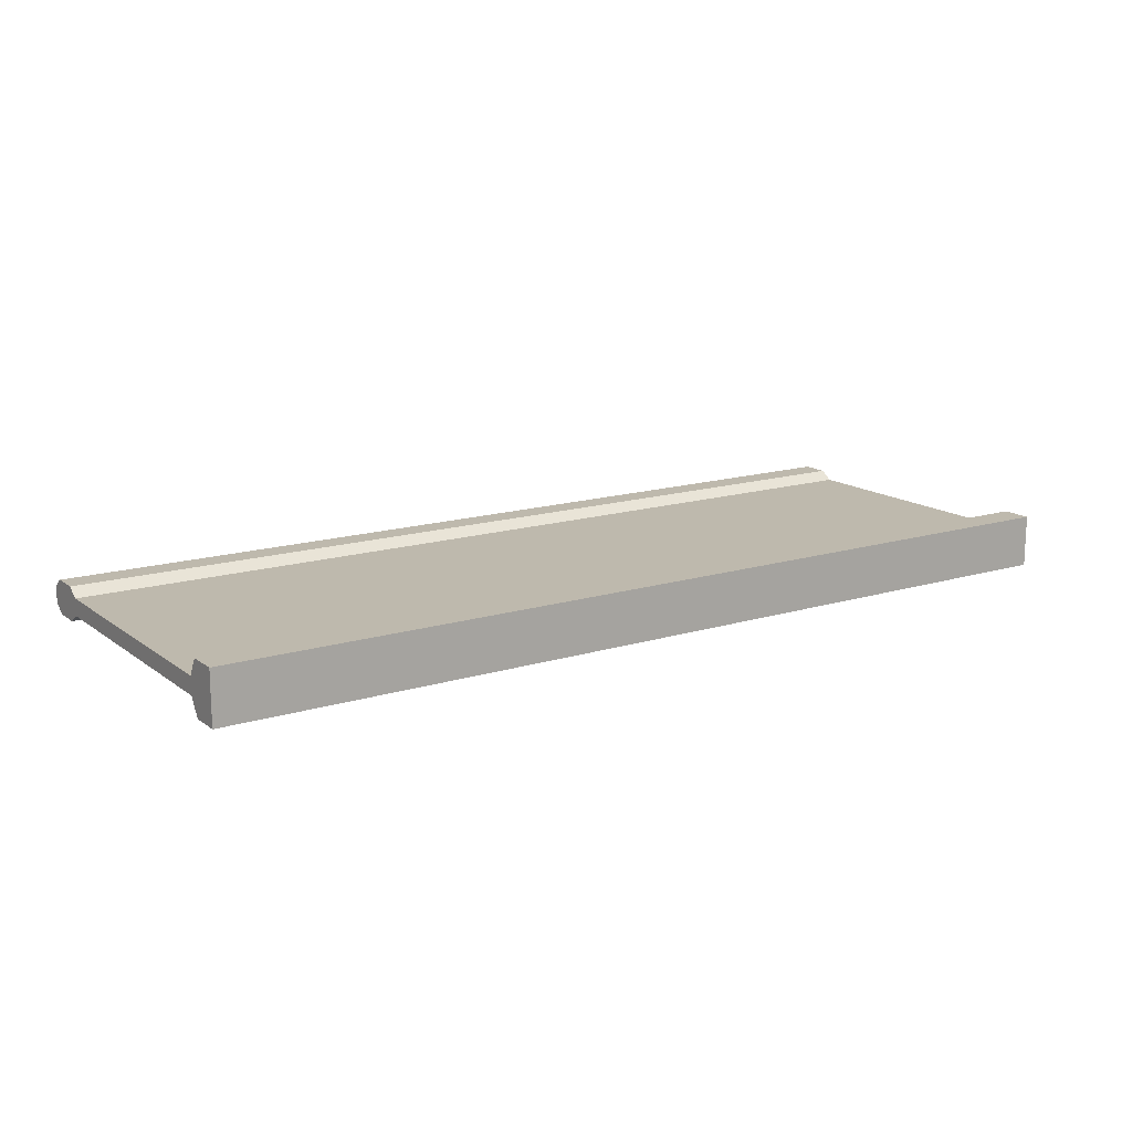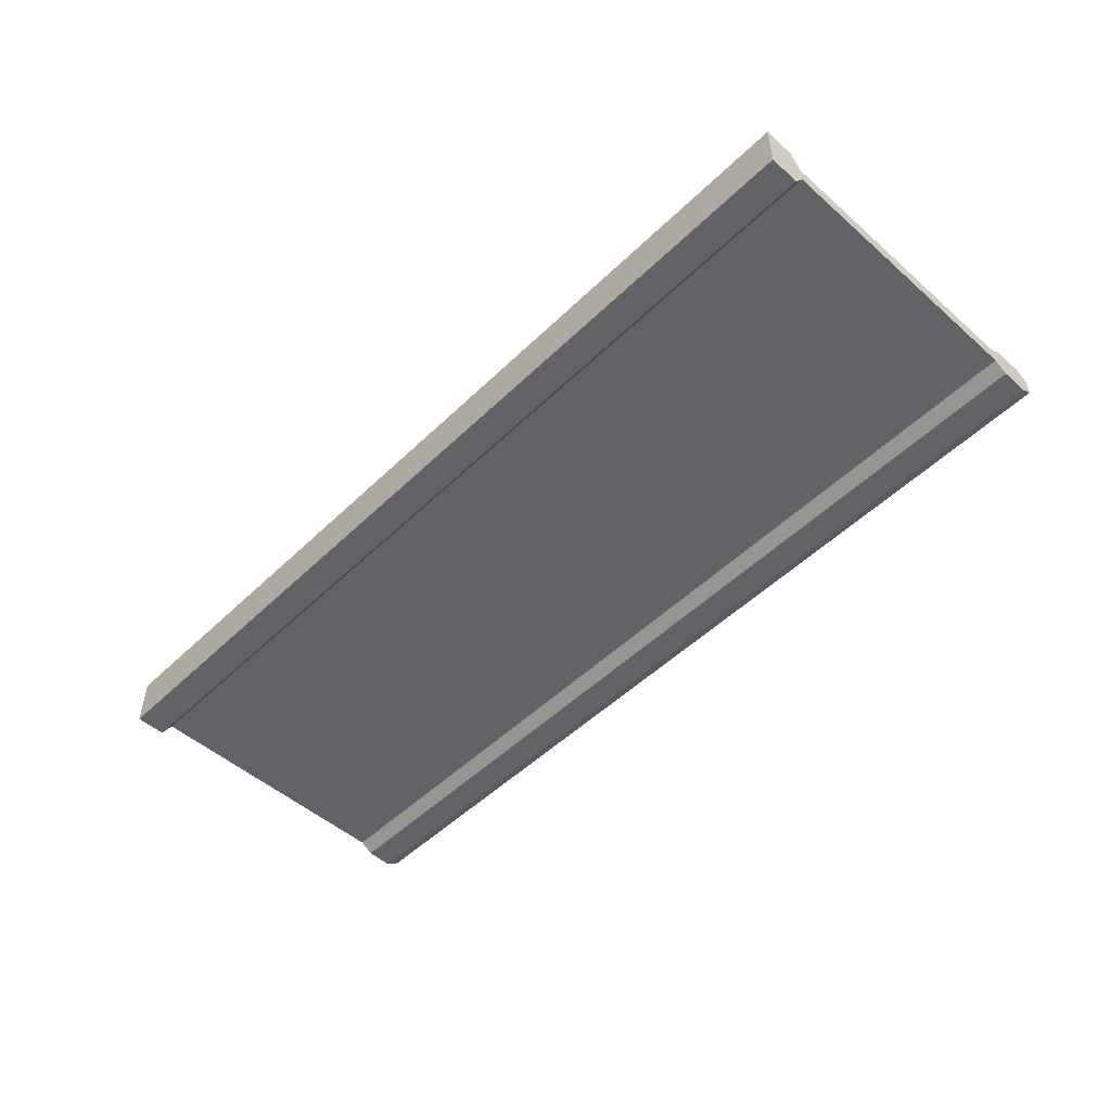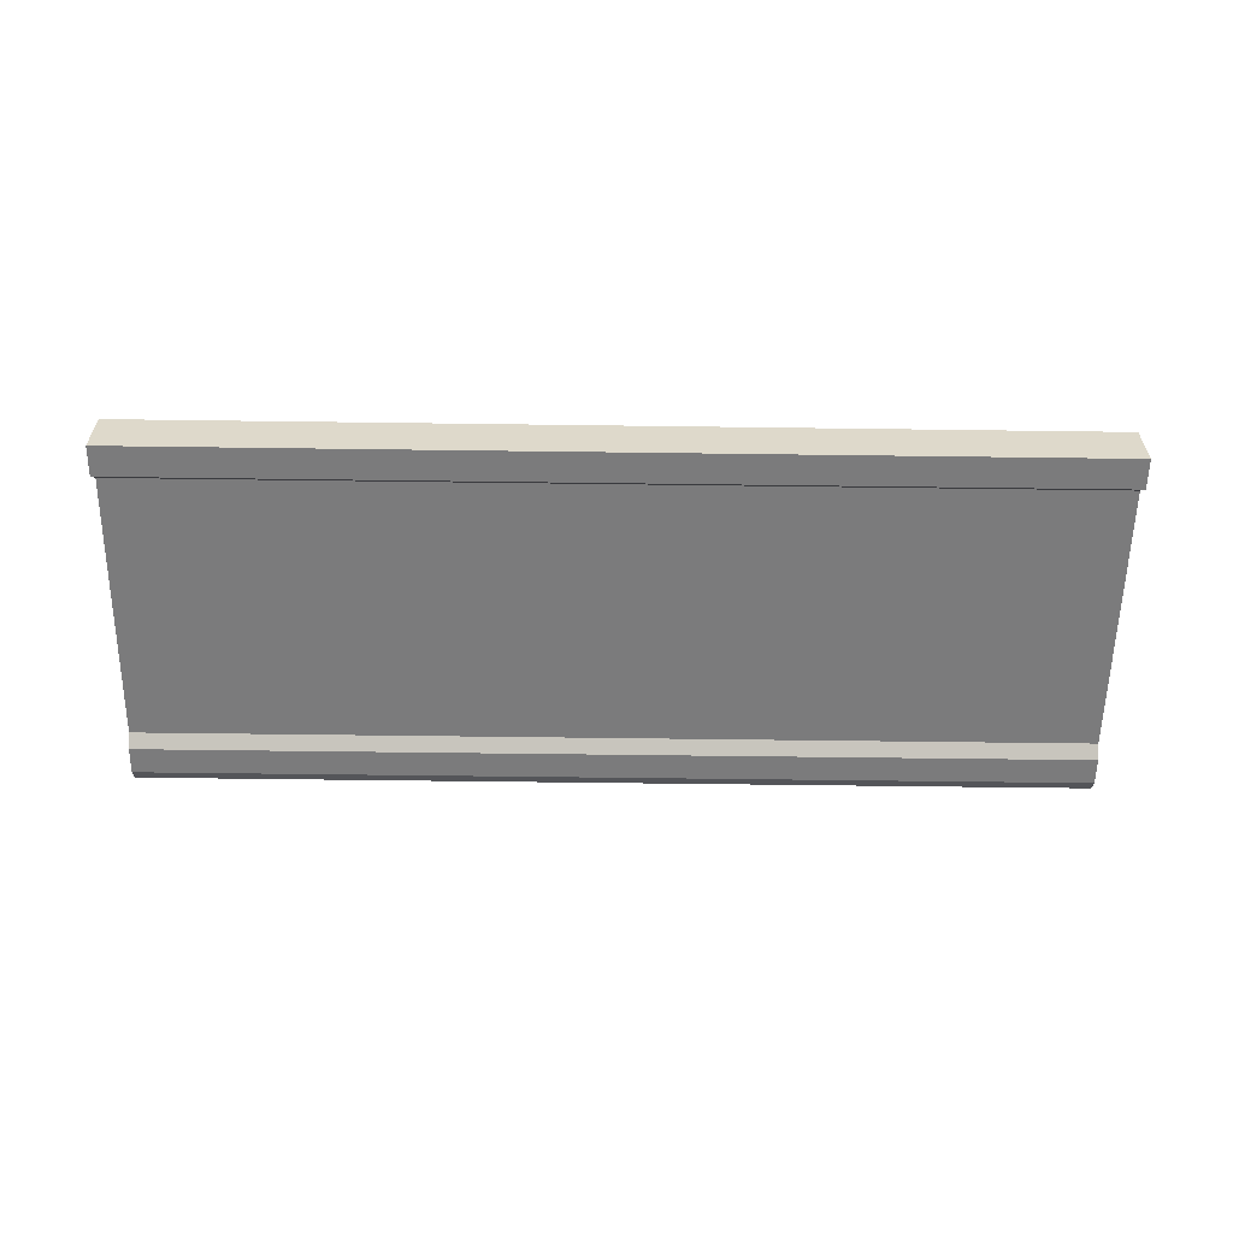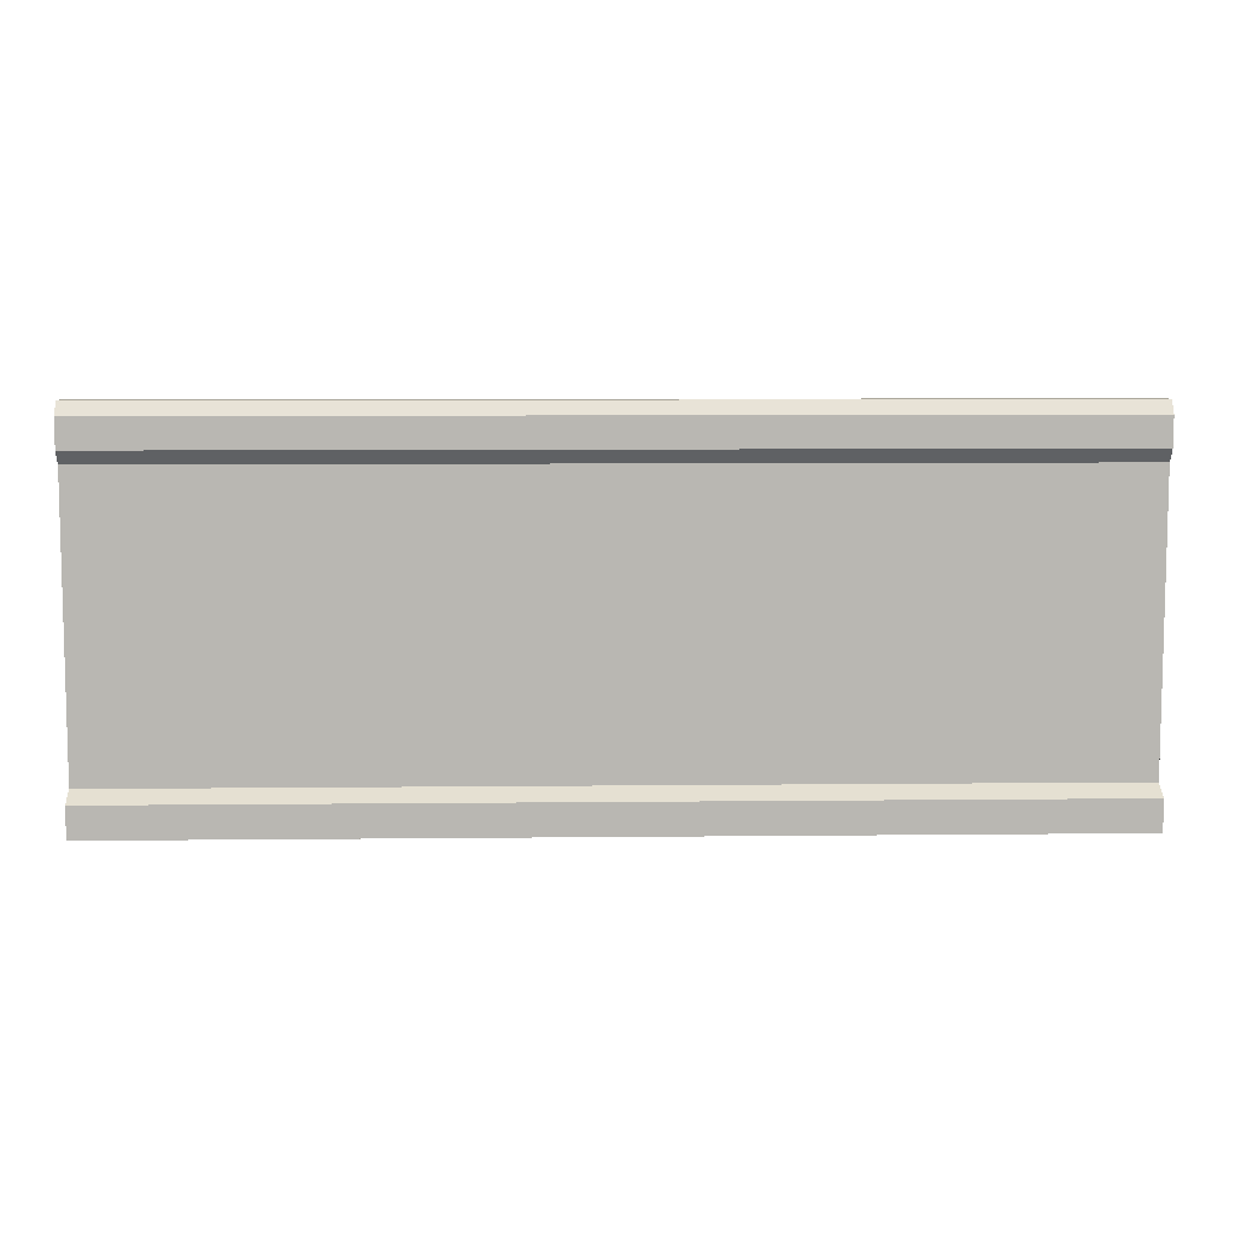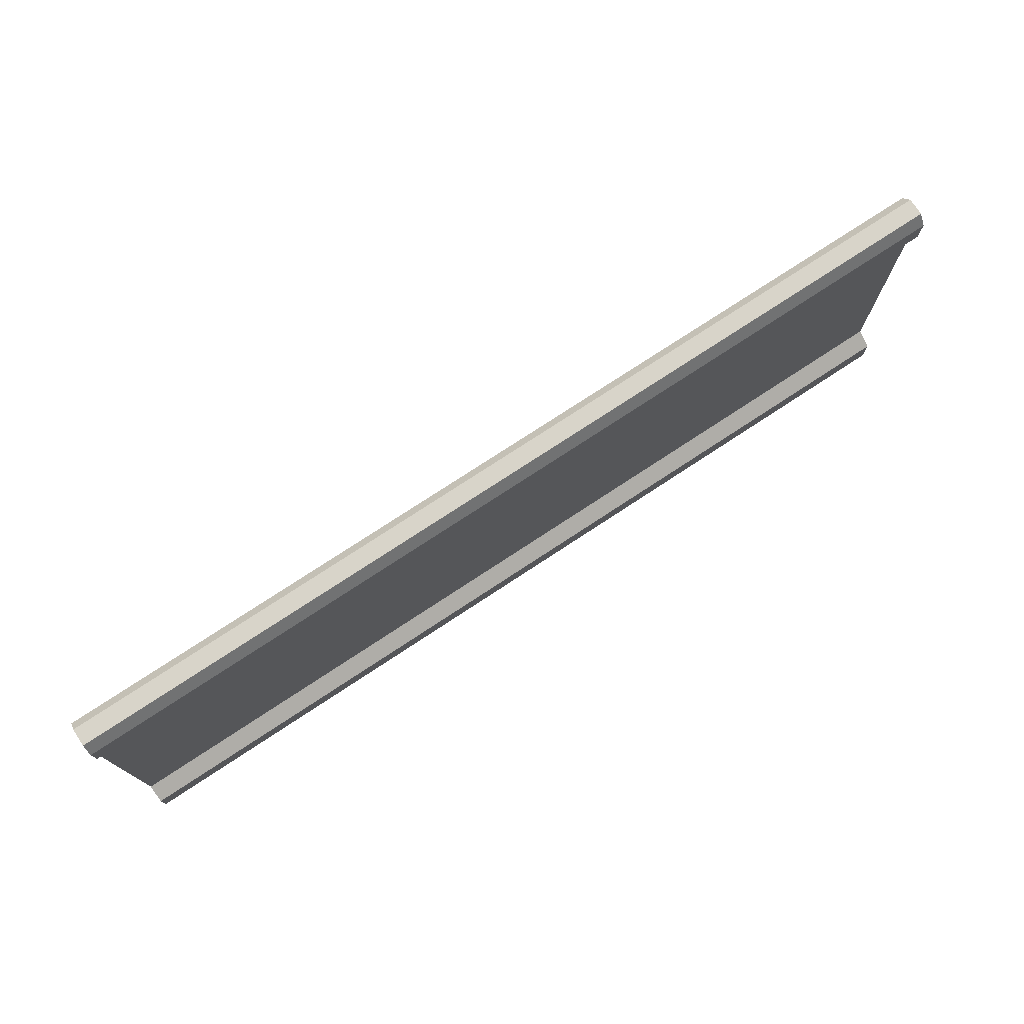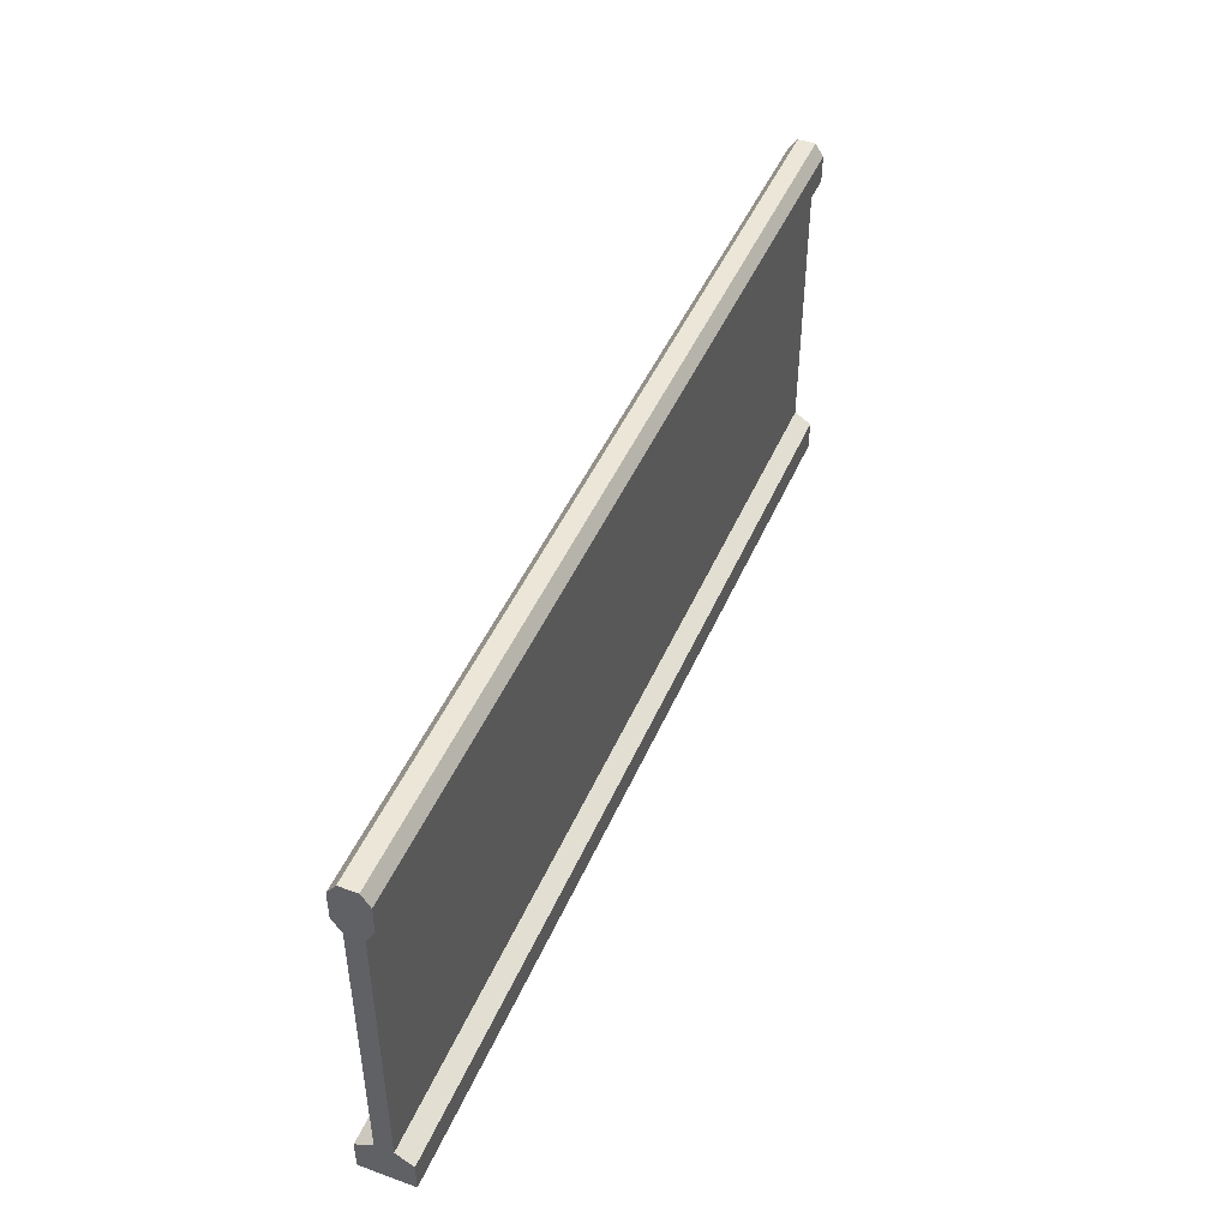
<metadata>
{"format":"obj","ext":"obj","renderer":"f3d","projection":"perspective","resolution":1024,"background":"white","views":[{"elev":15.1,"azim":-33.5,"up":"+Z"},{"elev":-50.8,"azim":46.3,"up":"+Z"},{"elev":-58.5,"azim":-0.8,"up":"+Z"},{"elev":8.1,"azim":-1.7,"up":"+Y"},{"elev":75.4,"azim":146.6,"up":"+Y"},{"elev":46.1,"azim":112.4,"up":"+Y"}]}
</metadata>
<code>
g default
v -6.955 6.857 6.092
v 2.916 6.857 6.092
v -6.955 10.77 6.092
v 2.916 10.77 6.092
v -6.955 10.77 5.908
v 2.916 10.77 5.908
v -6.955 6.857 5.908
v 2.916 6.857 5.908
v -6.955 10.2 6.092
v -6.955 10.2 5.908
v 2.916 10.2 5.908
v 2.916 10.2 6.092
v -6.955 7.288 5.908
v -6.955 7.288 6.092
v 2.916 7.288 6.092
v 2.916 7.288 5.908
v 2.916 10.34 6.185
v -6.955 10.34 6.185
v 2.916 10.64 6.185
v -6.955 10.64 6.185
v -6.955 6.857 6.284
v 2.916 6.857 6.284
v 2.916 7.18 6.284
v -6.955 7.18 6.284
v -6.955 10.64 5.82
v 2.916 10.64 5.82
v 2.916 10.35 5.82
v -6.955 10.35 5.82
v 2.916 7.18 5.727
v -6.955 7.18 5.727
v 2.916 6.857 5.727
v -6.955 6.857 5.727
v -2.019 10.77 6
v -2.019 10.77 6.092
v 2.916 10.77 6
v -2.019 10.77 5.908
v -6.955 10.77 6
v -2.019 8.746 5.908
v -2.019 10.2 5.908
v 2.916 8.746 5.908
v -2.019 7.288 5.908
v -6.955 8.746 5.908
v -2.019 6.857 6
v -2.019 6.857 5.908
v 2.916 6.857 6
v -2.019 6.857 6.092
v -6.955 6.857 6
v 2.916 8.746 6
v 2.916 7.288 6
v 2.916 10.2 6
v 2.916 8.746 6.092
v -6.955 8.746 6
v -6.955 7.288 6
v -6.955 8.746 6.092
v -6.955 10.2 6
v -6.955 10.49 6
v -6.955 10.49 6.092
v -6.955 10.49 5.908
v -2.019 10.49 5.82
v -2.019 10.64 5.82
v 2.916 10.49 5.82
v -2.019 10.35 5.82
v -6.955 10.49 5.82
v -2.019 10.49 6.185
v -2.019 10.34 6.185
v 2.916 10.49 6.185
v -2.019 10.64 6.185
v -6.955 10.49 6.185
v -6.955 7.072 6
v -6.955 7.072 6.092
v -6.955 7.072 5.908
v -2.019 7.018 6.284
v -2.019 6.857 6.284
v 2.916 7.018 6.284
v -2.019 7.18 6.284
v -6.955 7.018 6.284
v 2.916 7.072 6
v 2.916 7.072 5.908
v 2.916 7.072 6.092
v -2.019 7.018 5.727
v -2.019 7.18 5.727
v 2.916 7.018 5.727
v -2.019 6.857 5.727
v -6.955 7.018 5.727
v -2.019 8.746 6.092
v -2.019 10.2 6.092
v -2.019 7.288 6.092
v 2.916 10.49 6
v 2.916 10.49 6.092
v 2.916 10.49 5.908
v -2.019 10.27 6.139
v 2.916 10.27 6.139
v -6.955 10.27 6.139
v 2.916 10.49 6.136
v 2.916 10.7 6.139
v -2.019 10.7 6.139
v -6.955 10.7 6.139
v -6.955 10.49 6.136
v -2.019 6.857 6.188
v 2.916 6.857 6.188
v -6.955 6.857 6.188
v 2.916 7.046 6.187
v 2.916 7.234 6.188
v -2.019 7.234 6.188
v -6.955 7.234 6.188
v -6.955 7.046 6.187
v -2.019 10.7 5.864
v 2.916 10.7 5.864
v -6.955 10.7 5.864
v 2.916 10.49 5.867
v 2.916 10.28 5.864
v -2.019 10.28 5.864
v -6.955 10.28 5.864
v -6.955 10.49 5.867
v -2.019 7.234 5.817
v 2.916 7.234 5.817
v -6.955 7.234 5.817
v 2.916 7.046 5.819
v 2.916 6.857 5.817
v -2.019 6.857 5.817
v -6.955 6.857 5.817
v -6.955 7.046 5.819
g pCube2
f 37 3 34 33
f 42 10 39 38
f 47 7 44 43
f 51 15 49 48
f 42 13 53 52
f 58 10 55 56
f 63 25 60 59
f 68 18 65 64
f 71 7 47 69
f 76 21 73 72
f 79 2 45 77
f 84 30 81 80
f 51 12 86 85
f 90 6 35 88
f 93 9 86 91
f 92 12 89 94
f 95 4 34 96
f 97 3 57 98
f 101 1 46 99
f 100 2 79 102
f 103 15 87 104
f 105 14 70 106
f 109 5 36 107
f 108 6 90 110
f 111 11 39 112
f 113 10 58 114
f 117 13 41 115
f 116 16 78 118
f 119 8 44 120
f 121 7 71 122
f 34 4 35 33
f 35 6 36 33
f 36 5 37 33
f 39 11 40 38
f 40 16 41 38
f 41 13 42 38
f 44 8 45 43
f 45 2 46 43
f 46 1 47 43
f 49 16 40 48
f 40 11 50 48
f 50 12 51 48
f 53 14 54 52
f 54 9 55 52
f 55 10 42 52
f 55 9 57 56
f 57 3 37 56
f 37 5 58 56
f 60 26 61 59
f 61 27 62 59
f 62 28 63 59
f 65 17 66 64
f 66 19 67 64
f 67 20 68 64
f 47 1 70 69
f 70 14 53 69
f 53 13 71 69
f 73 22 74 72
f 74 23 75 72
f 75 24 76 72
f 45 8 78 77
f 78 16 49 77
f 49 15 79 77
f 81 29 82 80
f 82 31 83 80
f 83 32 84 80
f 86 9 54 85
f 54 14 87 85
f 87 15 51 85
f 35 4 89 88
f 89 12 50 88
f 50 11 90 88
f 86 12 92 91
f 92 17 65 91
f 65 18 93 91
f 89 4 95 94
f 95 19 66 94
f 66 17 92 94
f 34 3 97 96
f 97 20 67 96
f 67 19 95 96
f 57 9 93 98
f 93 18 68 98
f 68 20 97 98
f 46 2 100 99
f 100 22 73 99
f 73 21 101 99
f 79 15 103 102
f 103 23 74 102
f 74 22 100 102
f 87 14 105 104
f 105 24 75 104
f 75 23 103 104
f 70 1 101 106
f 101 21 76 106
f 76 24 105 106
f 36 6 108 107
f 108 26 60 107
f 60 25 109 107
f 90 11 111 110
f 111 27 61 110
f 61 26 108 110
f 39 10 113 112
f 113 28 62 112
f 62 27 111 112
f 58 5 109 114
f 109 25 63 114
f 63 28 113 114
f 41 16 116 115
f 116 29 81 115
f 81 30 117 115
f 78 8 119 118
f 119 31 82 118
f 82 29 116 118
f 44 7 121 120
f 121 32 83 120
f 83 31 119 120
f 71 13 117 122
f 117 30 84 122
f 84 32 121 122

</code>
